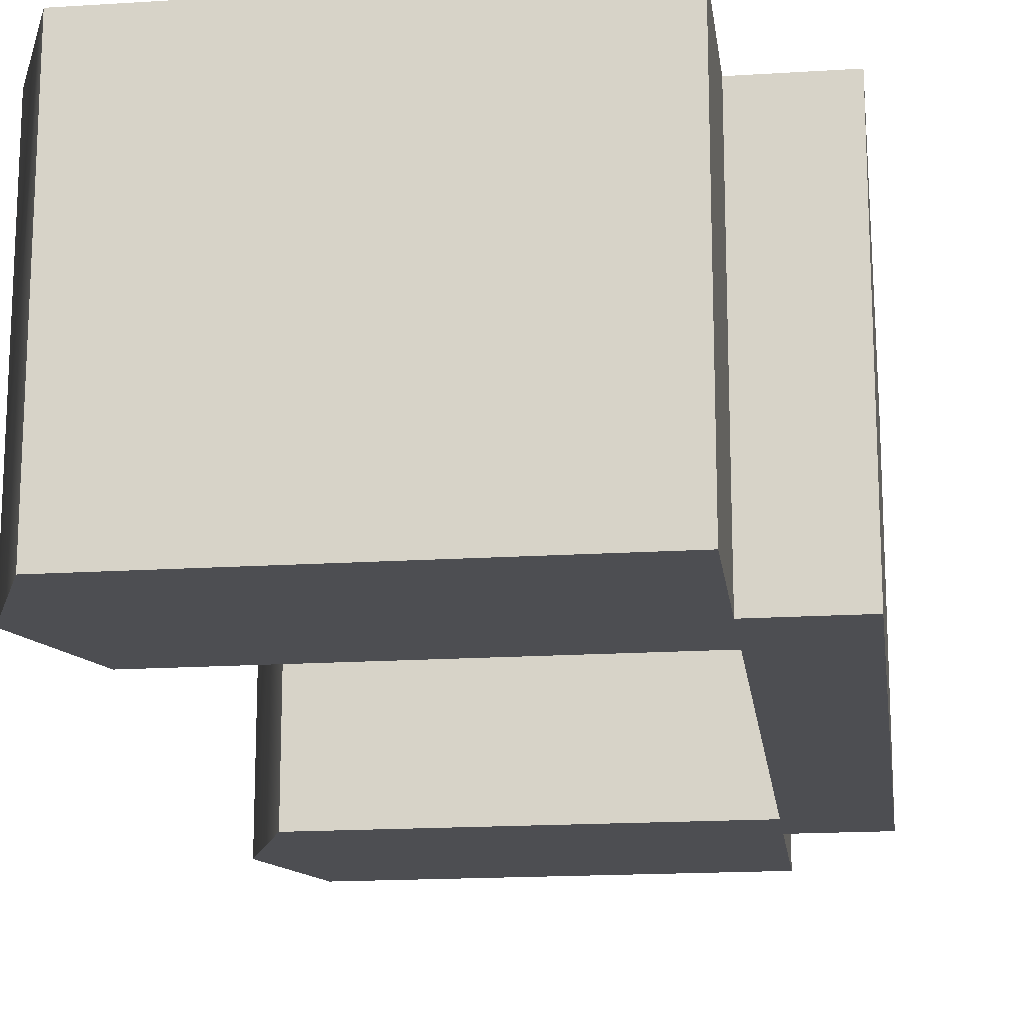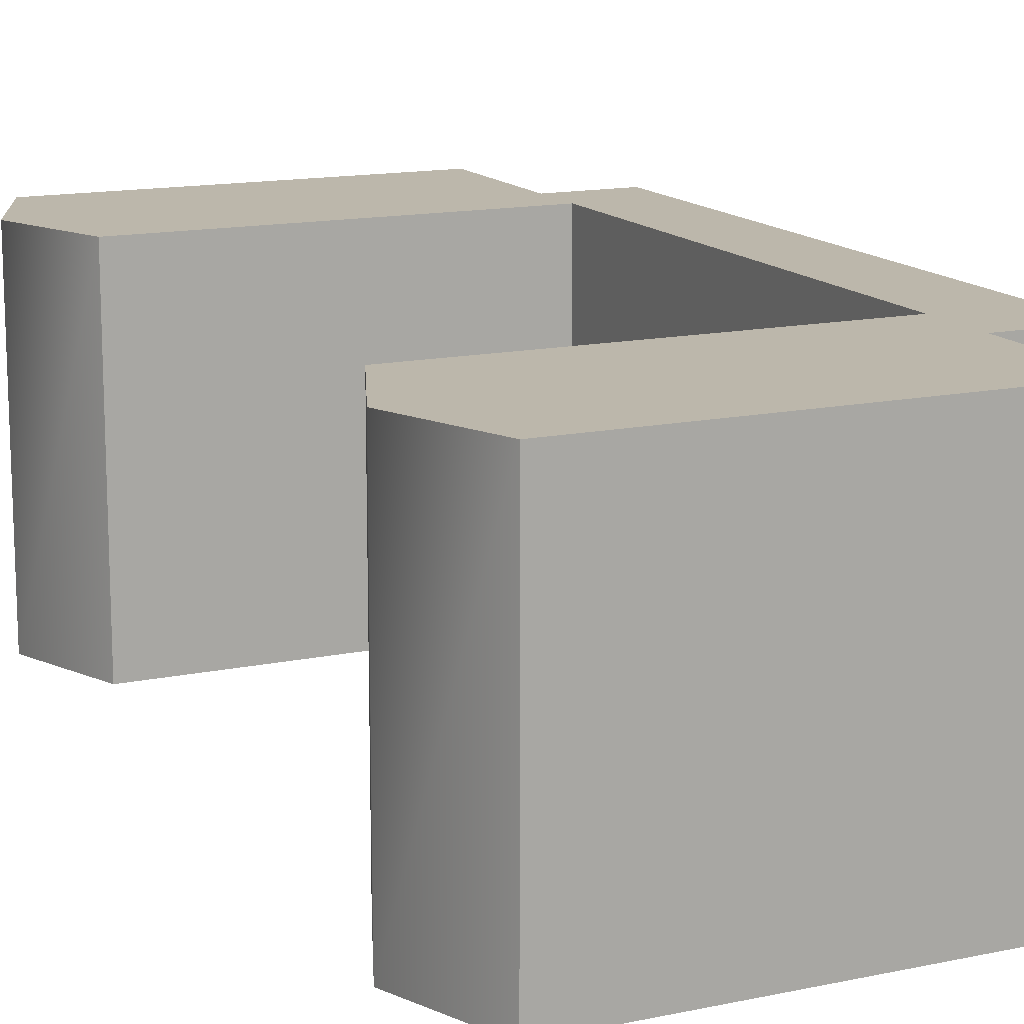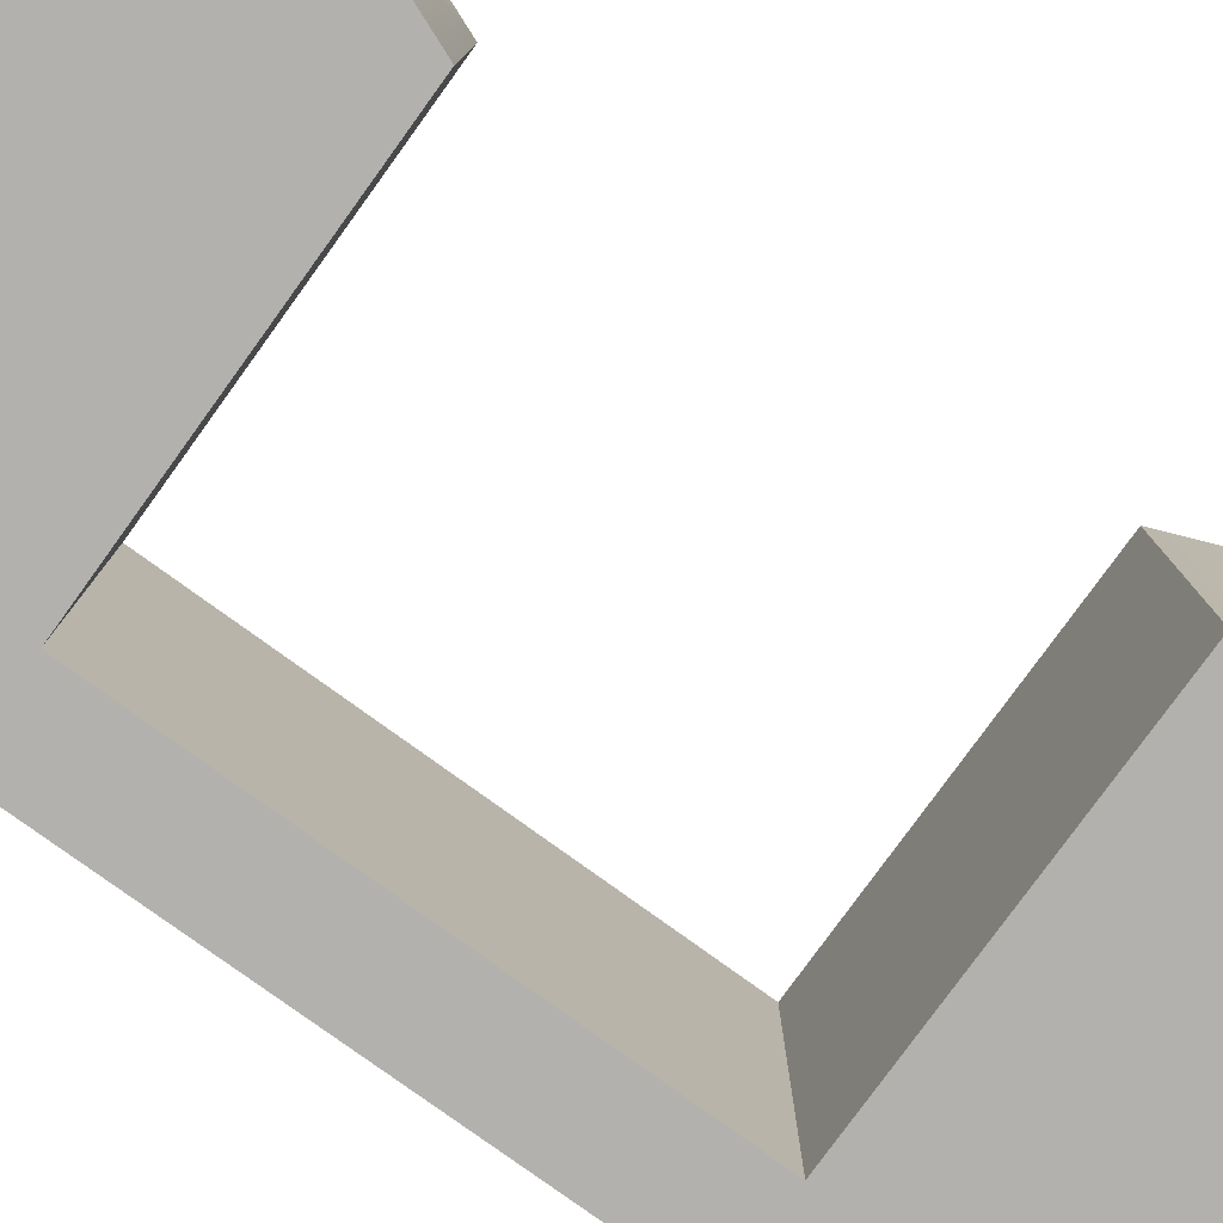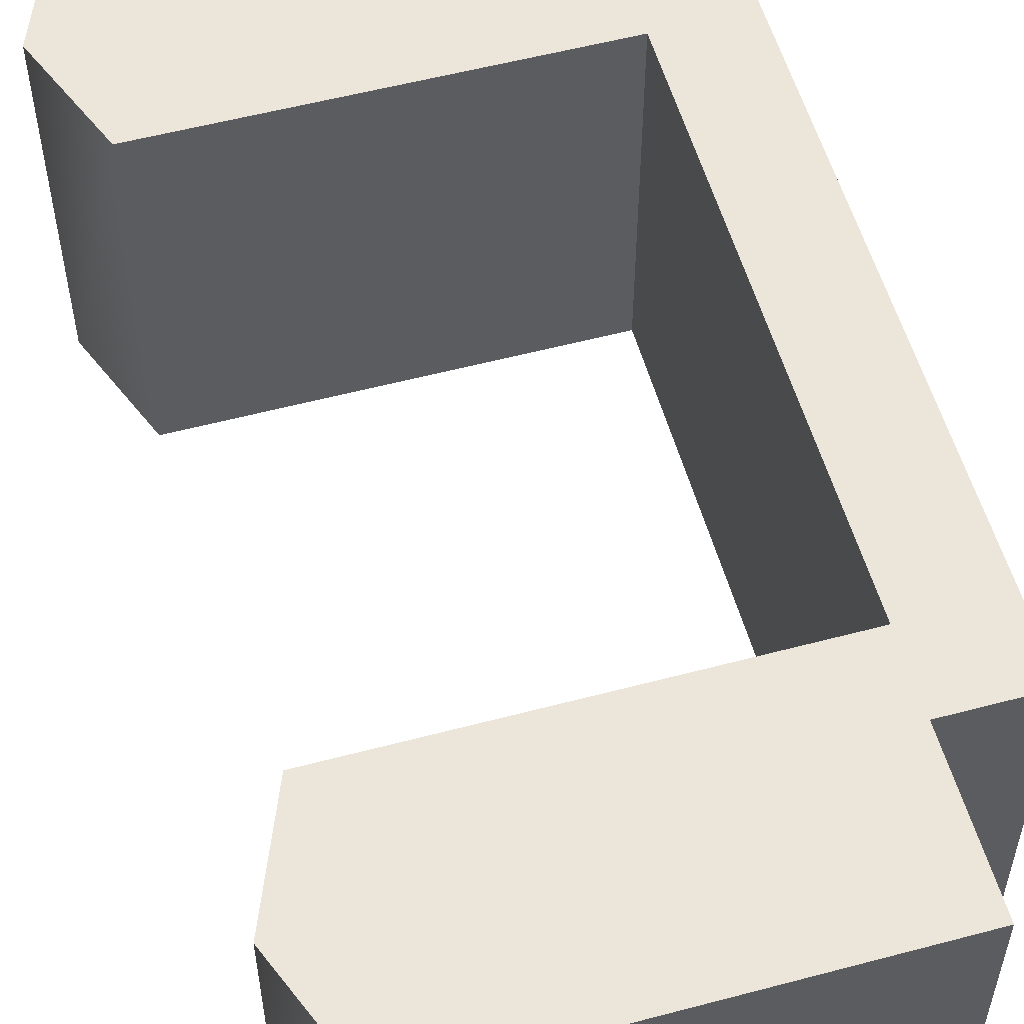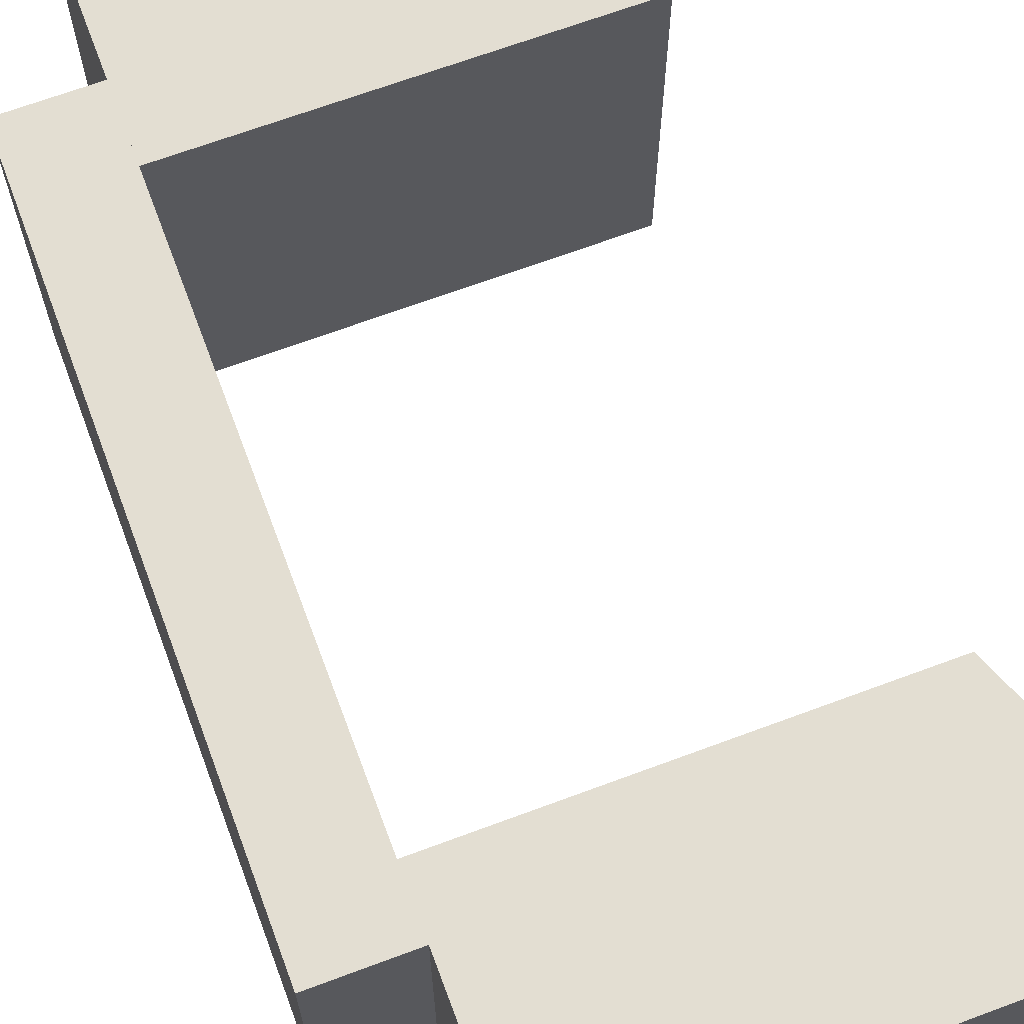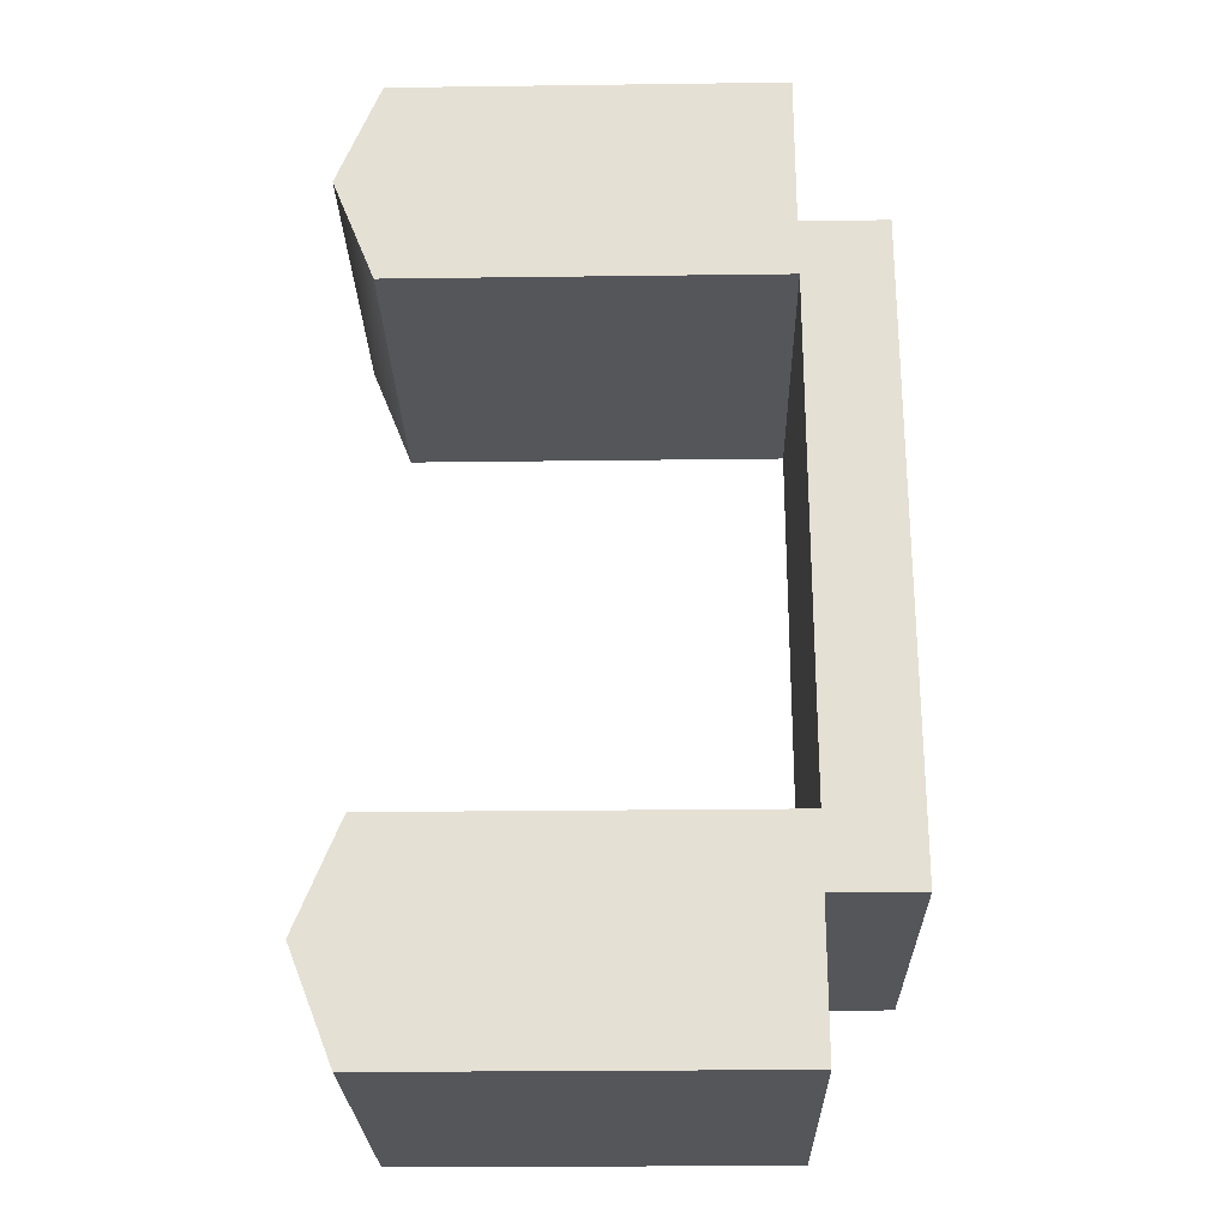
<metadata>
{"format":"obj","ext":"obj","renderer":"f3d","projection":"perspective","resolution":1024,"background":"white","views":[{"elev":-17.1,"azim":7.3,"up":"+Z"},{"elev":14.3,"azim":-24.9,"up":"+Z"},{"elev":-79.3,"azim":-125.9,"up":"+Z"},{"elev":55.6,"azim":-15.6,"up":"+Z"},{"elev":67.6,"azim":159.5,"up":"+Z"},{"elev":-25.3,"azim":1.2,"up":"+Y"}]}
</metadata>
<code>
v -0.05 -0.085 0.04
v -0.05 -0.085 -0.04
v 0.05 -0.085 0.04
v 0.05 -0.085 -0.04
v 0.05 -0.11 0.04
v 0.05 -0.06 0.04
v 0.05 -0.06 -0.04
v 0.05 -0.11 -0.04
v -0.04 -0.11 0.04
v -0.04 -0.06 0.04
v -0.04 -0.06 -0.04
v -0.04 -0.11 -0.04
v -0.05 0.085 0.04
v -0.05 0.085 -0.04
v 0.05 0.085 0.04
v 0.05 0.085 -0.04
v 0.05 0.06 0.04
v 0.05 0.11 0.04
v 0.05 0.11 -0.04
v 0.05 0.06 -0.04
v -0.04 0.06 0.04
v -0.04 0.11 0.04
v -0.04 0.11 -0.04
v -0.04 0.06 -0.04
v 0.07 -0.07661 0.04
v 0.07 0.07339 0.04
v 0.07 0.07339 -0.04
v 0.07 -0.07661 -0.04
v 0.05 -0.07661 0.04
v 0.05 0.07339 0.04
v 0.05 0.07339 -0.04
v 0.05 -0.07661 -0.04
g Sdkfz251_Hub_L
f 10 1 3 6
f 5 3 1 9
f 2 12 9 1
f 11 2 1 10
f 2 11 7 4
f 12 2 4 8
f 3 5 8 4
f 6 3 4 7
f 10 6 7 11
f 9 12 8 5
f 22 13 15 18
f 17 15 13 21
f 14 24 21 13
f 23 14 13 22
f 14 23 19 16
f 24 14 16 20
f 15 17 20 16
f 18 15 16 19
f 22 18 19 23
f 21 24 20 17
f 26 25 28 27
f 30 26 27 31
f 32 31 27 28
f 29 32 28 25
f 30 29 25 26
f 32 29 30 31

</code>
